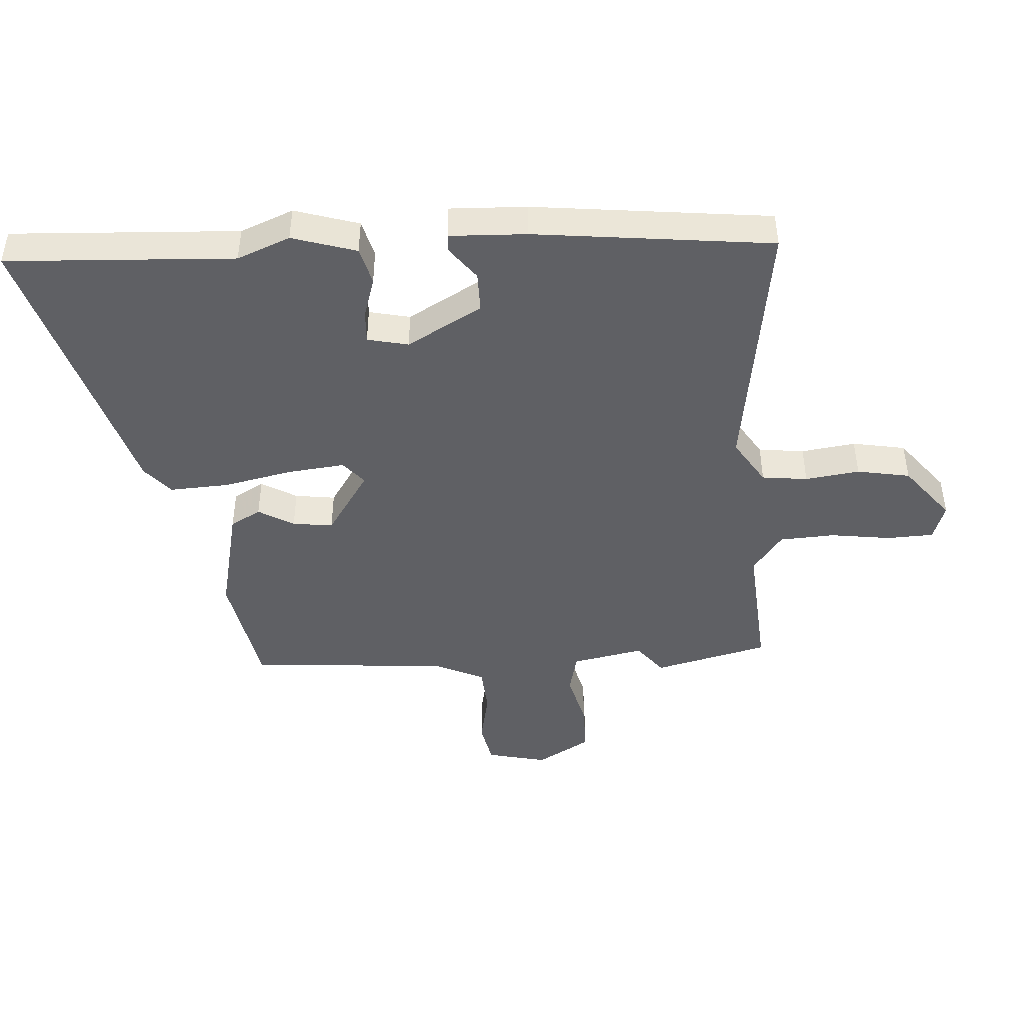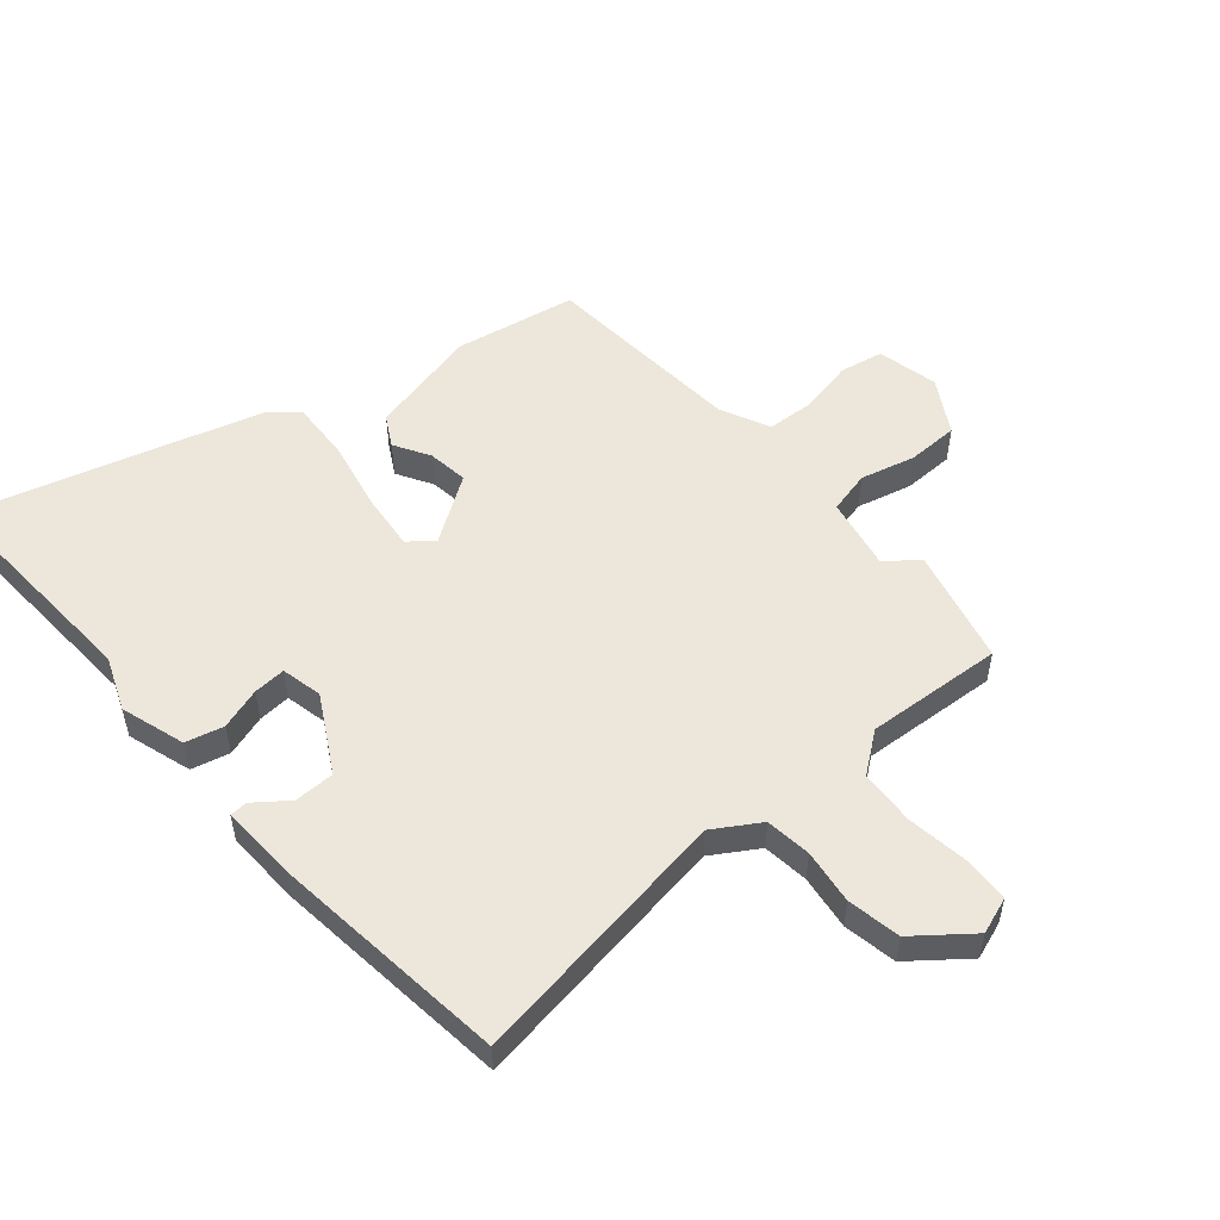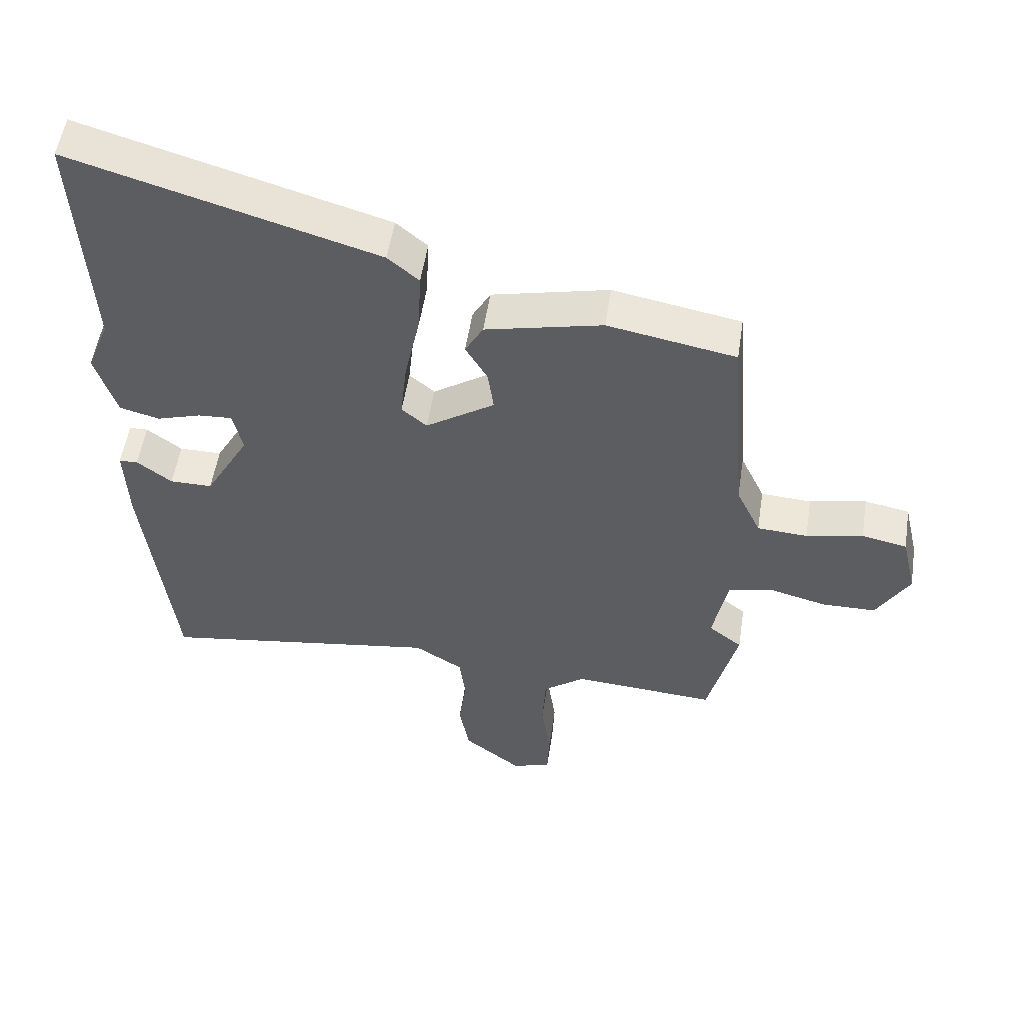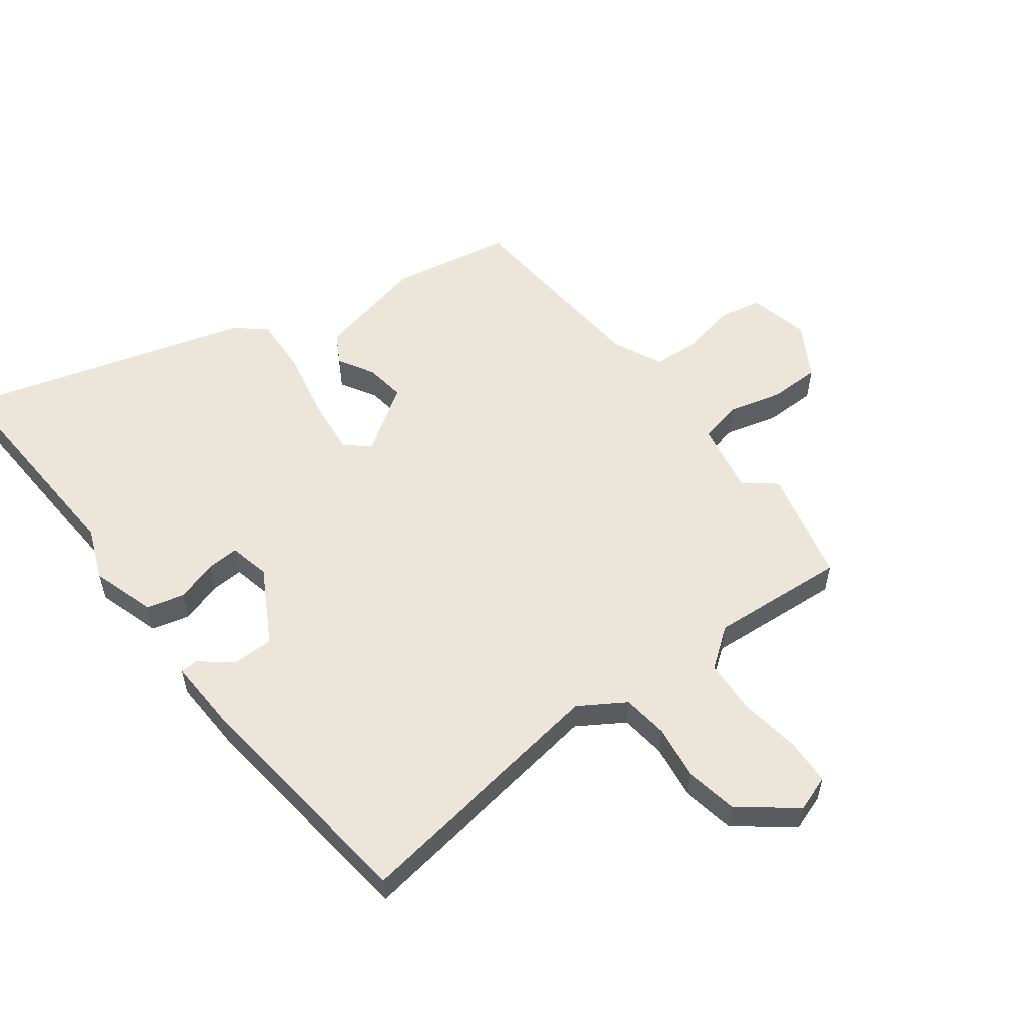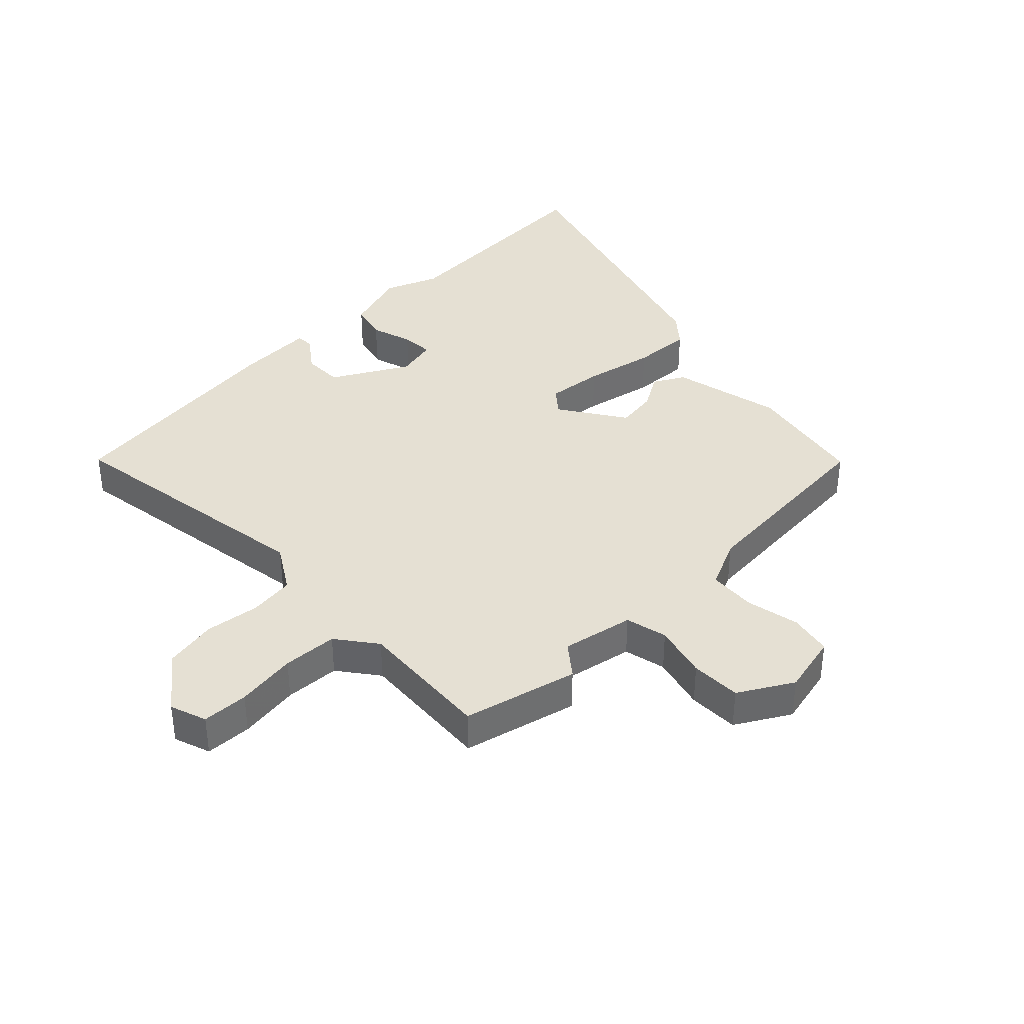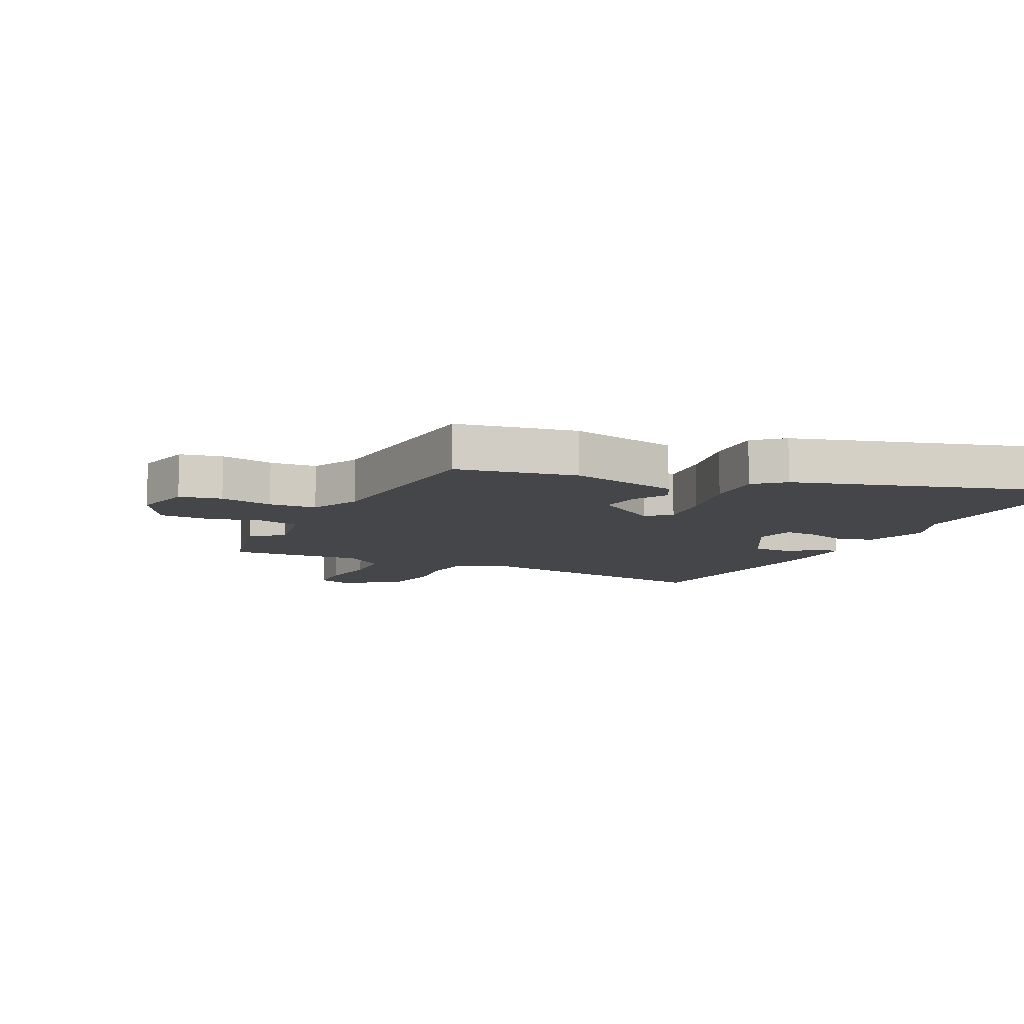
<metadata>
{"format":"obj","ext":"obj","renderer":"f3d","projection":"perspective","resolution":1024,"background":"white","views":[{"elev":-44.9,"azim":93.9,"up":"+Y"},{"elev":53.5,"azim":139.3,"up":"+Y"},{"elev":53.4,"azim":-171.3,"up":"+Z"},{"elev":55.7,"azim":143.0,"up":"+Y"},{"elev":38.1,"azim":-134.3,"up":"+Y"},{"elev":-9.6,"azim":-25.8,"up":"+Y"}]}
</metadata>
<code>
v 0.462 0.07 -0.542
v 0.026 0.07 -0.477
v -0.049 0.07 -0.524
v -0.058 0.07 -0.599
v -0.046 0.07 -0.688
v -0.062 0.07 -0.775
v -0.152 0.07 -0.846
v -0.212 0.07 -0.825
v -0.215 0.07 -0.749
v -0.201 0.07 -0.649
v -0.206 0.07 -0.559
v -0.271 0.07 -0.51
v -0.494 0.07 -0.526
v -0.54 0.07 -0.338
v -0.488 0.07 -0.297
v -0.511 0.07 -0.179
v -0.58 0.07 -0.163
v -0.669 0.07 -0.186
v -0.752 0.07 -0.185
v -0.803 0.07 -0.097
v -0.78 0.07 0.002
v -0.71 0.07 0.016
v -0.622 0.07 -0.002
v -0.544 0.07 0.003
v -0.506 0.07 0.084
v -0.48 0.07 0.414
v -0.282 0.07 0.451
v -0.101 0.07 0.41
v -0.073 0.07 0.36
v -0.107 0.07 0.302
v -0.116 0.07 0.236
v -0.009 0.07 0.165
v 0.03 0.07 0.198
v 0.02 0.07 0.291
v -0.004 0.07 0.405
v -0.009 0.07 0.502
v 0.039 0.07 0.543
v 0.51 0.07 0.681
v 0.49 0.07 0.308
v 0.525 0.07 0.221
v 0.492 0.07 0.116
v 0.43 0.07 0.1
v 0.362 0.07 0.121
v 0.309 0.07 0.124
v 0.294 0.07 0.057
v 0.363 0.07 -0.066
v 0.429 0.07 -0.066
v 0.483 0.07 -0.025
v 0.512 0.07 -0.026
v 0.507 0.07 -0.152
v 0.462 0 -0.542
v 0.026 0 -0.477
v -0.049 0 -0.524
v -0.058 0 -0.599
v -0.046 0 -0.688
v -0.062 0 -0.775
v -0.152 0 -0.846
v -0.212 0 -0.825
v -0.215 0 -0.749
v -0.201 0 -0.649
v -0.206 0 -0.559
v -0.271 0 -0.51
v -0.494 0 -0.526
v -0.54 0 -0.338
v -0.488 0 -0.297
v -0.511 0 -0.179
v -0.58 0 -0.163
v -0.669 0 -0.186
v -0.752 0 -0.185
v -0.803 0 -0.097
v -0.78 0 0.002
v -0.71 0 0.016
v -0.622 0 -0.002
v -0.544 0 0.003
v -0.506 0 0.084
v -0.48 0 0.414
v -0.282 0 0.451
v -0.101 0 0.41
v -0.073 0 0.36
v -0.107 0 0.302
v -0.116 0 0.236
v -0.009 0 0.165
v 0.03 0 0.198
v 0.02 0 0.291
v -0.004 0 0.405
v -0.009 0 0.502
v 0.039 0 0.543
v 0.51 0 0.681
v 0.49 0 0.308
v 0.525 0 0.221
v 0.492 0 0.116
v 0.43 0 0.1
v 0.362 0 0.121
v 0.309 0 0.124
v 0.294 0 0.057
v 0.363 0 -0.066
v 0.429 0 -0.066
v 0.483 0 -0.025
v 0.512 0 -0.026
v 0.507 0 -0.152
f 47 48 49 50
f 46 47 50 1
f 45 46 1 2
f 44 45 2 3
f 40 41 42 43
f 39 40 43 44
f 38 39 44
f 34 35 36 37
f 33 34 37 38
f 27 28 29 30
f 25 26 27 30
f 24 25 30 31
f 20 21 22 23
f 20 23 24
f 17 18 19 20
f 16 17 20 24
f 15 16 24 31
f 12 13 14 15
f 11 12 15 31
f 7 8 9 10
f 4 5 6 7
f 3 4 7 10
f 33 38 44 3
f 10 11 31 32
f 3 10 32 33
f 100 99 98 97
f 51 100 97 96
f 52 51 96 95
f 53 52 95 94
f 93 92 91 90
f 94 93 90 89
f 94 89 88
f 87 86 85 84
f 88 87 84 83
f 80 79 78 77
f 80 77 76 75
f 81 80 75 74
f 73 72 71 70
f 74 73 70
f 70 69 68 67
f 74 70 67 66
f 81 74 66 65
f 65 64 63 62
f 81 65 62 61
f 60 59 58 57
f 57 56 55 54
f 60 57 54 53
f 53 94 88 83
f 82 81 61 60
f 83 82 60 53
f 1 51 52 2
f 2 52 53 3
f 3 53 54 4
f 4 54 55 5
f 5 55 56 6
f 6 56 57 7
f 7 57 58 8
f 8 58 59 9
f 9 59 60 10
f 10 60 61 11
f 11 61 62 12
f 12 62 63 13
f 13 63 64 14
f 14 64 65 15
f 15 65 66 16
f 16 66 67 17
f 17 67 68 18
f 18 68 69 19
f 19 69 70 20
f 20 70 71 21
f 21 71 72 22
f 22 72 73 23
f 23 73 74 24
f 24 74 75 25
f 25 75 76 26
f 26 76 77 27
f 27 77 78 28
f 28 78 79 29
f 29 79 80 30
f 30 80 81 31
f 31 81 82 32
f 32 82 83 33
f 33 83 84 34
f 34 84 85 35
f 35 85 86 36
f 36 86 87 37
f 37 87 88 38
f 38 88 89 39
f 39 89 90 40
f 40 90 91 41
f 41 91 92 42
f 42 92 93 43
f 43 93 94 44
f 44 94 95 45
f 45 95 96 46
f 46 96 97 47
f 47 97 98 48
f 48 98 99 49
f 49 99 100 50
f 50 100 51 1

</code>
